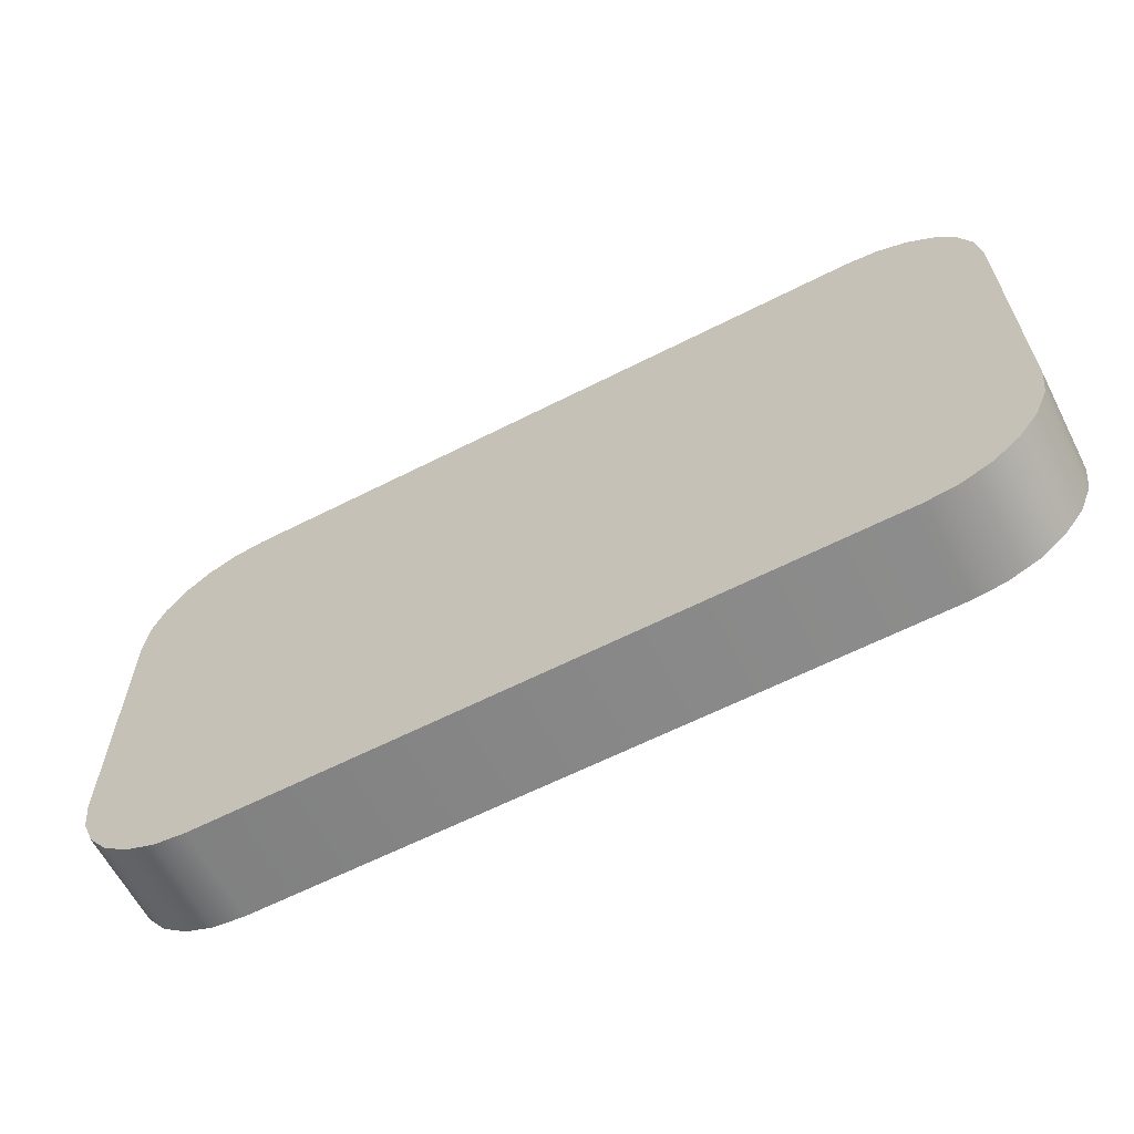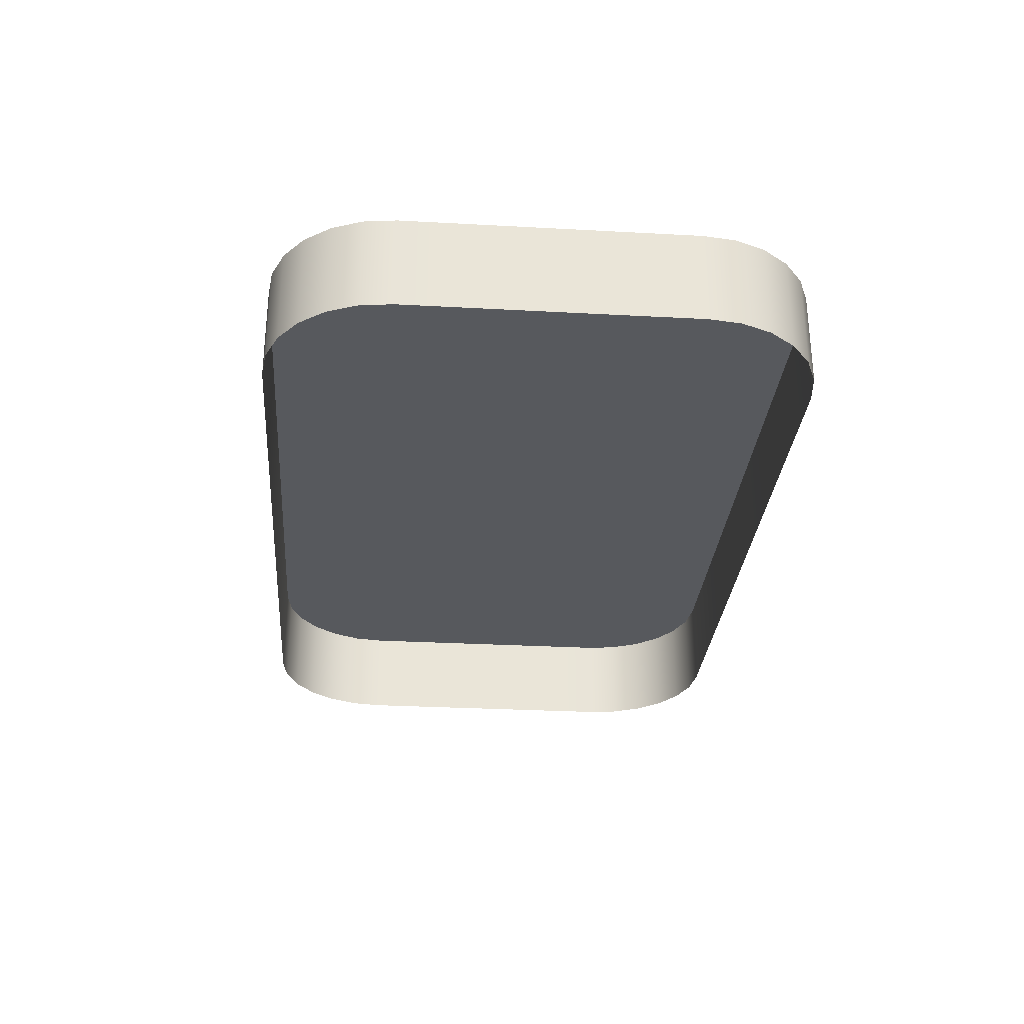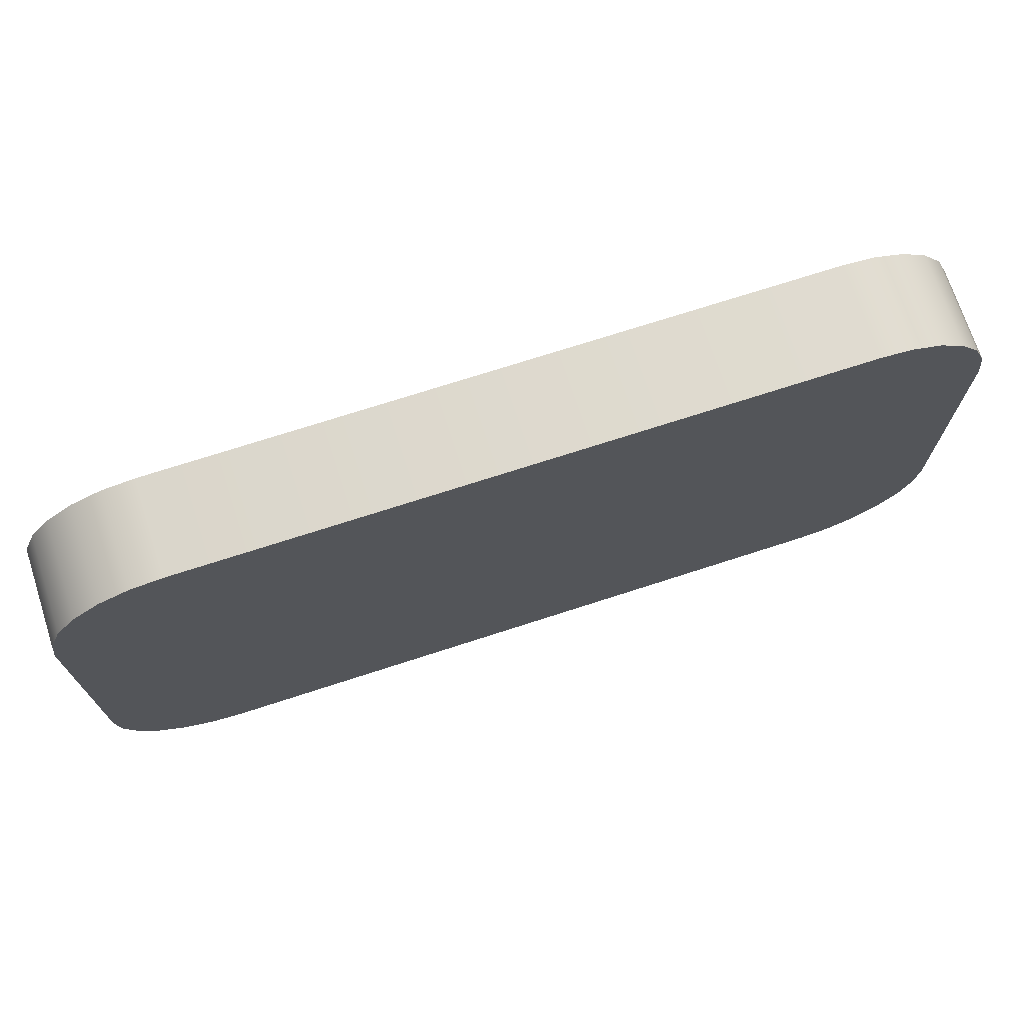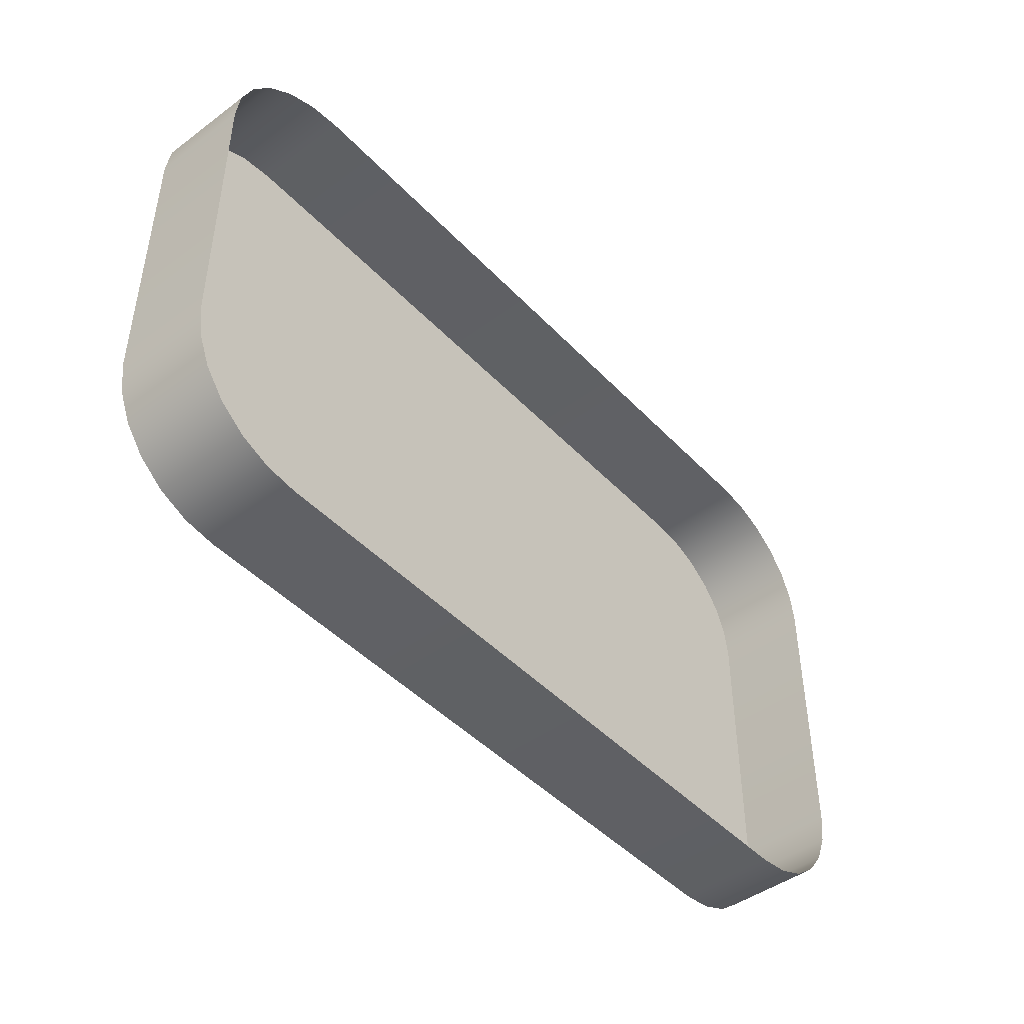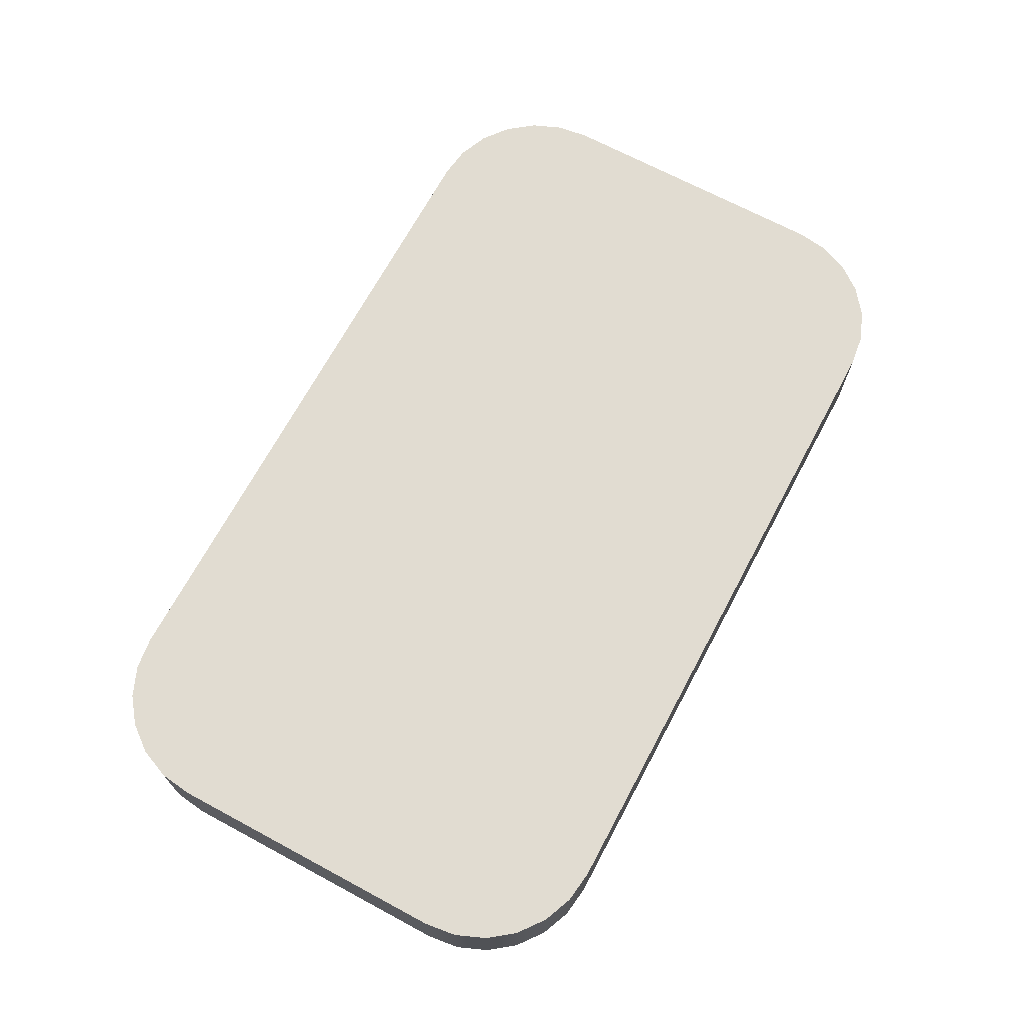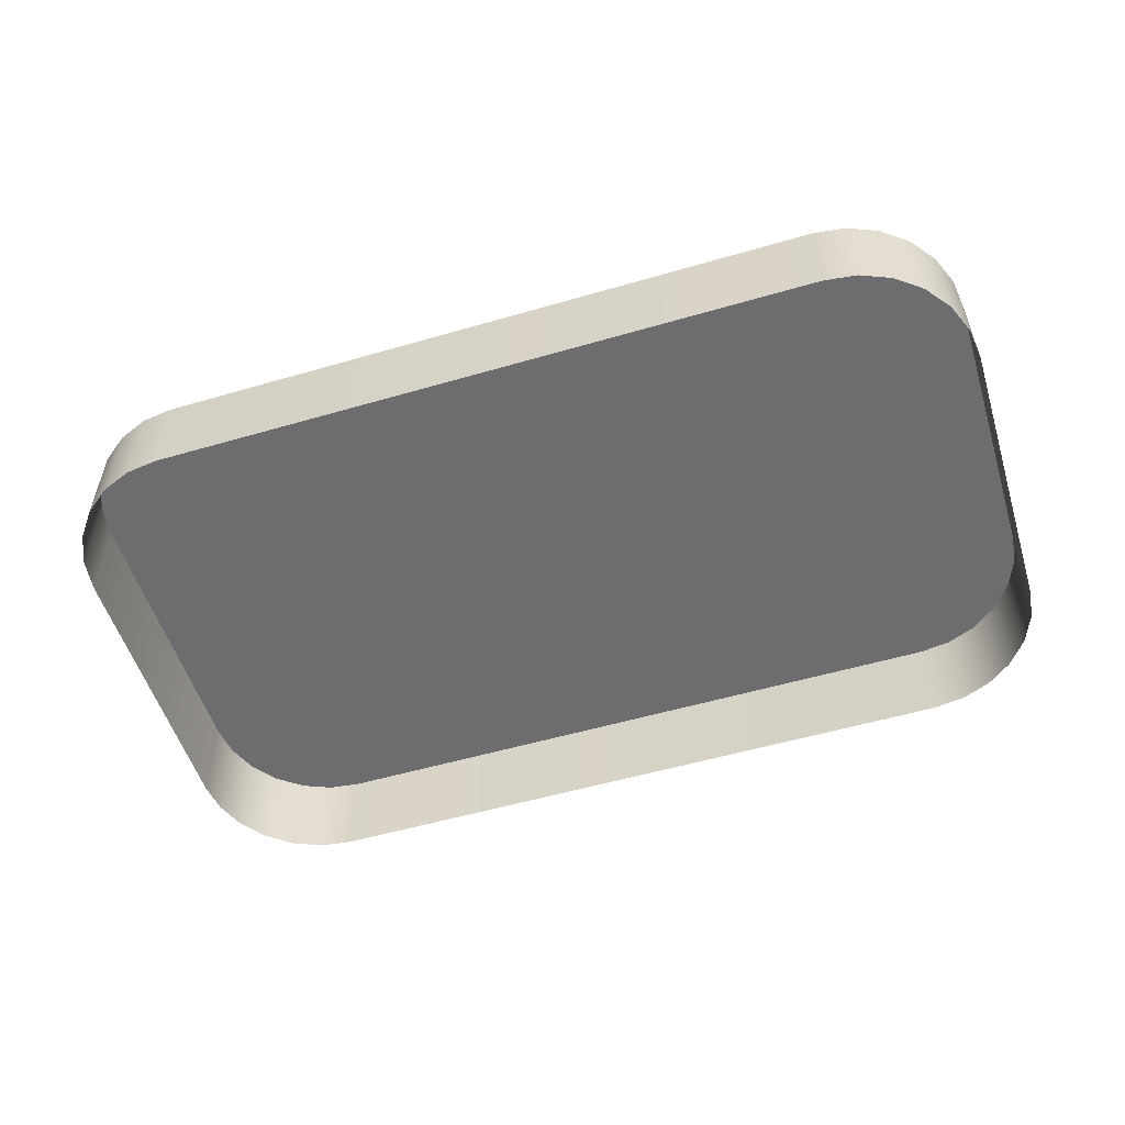
<metadata>
{"format":"obj","ext":"obj","renderer":"f3d","projection":"perspective","resolution":1024,"background":"white","views":[{"elev":-62.4,"azim":-152.7,"up":"+Z"},{"elev":-29.5,"azim":-94.6,"up":"+Y"},{"elev":71.7,"azim":162.0,"up":"+Z"},{"elev":-45.7,"azim":-49.7,"up":"+Z"},{"elev":69.1,"azim":-61.8,"up":"+Y"},{"elev":-54.1,"azim":17.2,"up":"+Y"}]}
</metadata>
<code>
o mesh93/mesh93-geometry#mesh93-geometry
v -0.08382 0.01475 -0.1372
v -0.08555 0.009534 -0.1374
v -0.08382 0.009534 -0.1372
v -0.08555 0.01475 -0.1374
v -0.04761 0.01475 -0.1372
v -0.08382 0.01475 -0.1663
v -0.08717 0.009534 -0.1381
v -0.04761 0.009534 -0.1372
v -0.04761 0.01475 -0.1663
v -0.08555 0.01475 -0.1661
v -0.08717 0.01475 -0.1381
v -0.04587 0.01475 -0.1374
v -0.08382 0.009534 -0.1663
v -0.04761 0.009534 -0.1663
v -0.08856 0.009534 -0.1392
v -0.04587 0.009534 -0.1374
v -0.04587 0.01475 -0.1661
v -0.08717 0.01475 -0.1654
v -0.08555 0.009534 -0.1661
v -0.04587 0.009534 -0.1661
v -0.08856 0.01475 -0.1392
v -0.04426 0.01475 -0.1381
v -0.08962 0.01475 -0.1406
v -0.04426 0.009534 -0.1381
v -0.04426 0.01475 -0.1654
v -0.04426 0.009534 -0.1654
v -0.08856 0.01475 -0.1643
v -0.08717 0.009534 -0.1654
v -0.08962 0.009534 -0.1406
v -0.08962 0.01475 -0.1629
v -0.04287 0.01475 -0.1392
v -0.0903 0.01475 -0.1422
v -0.0903 0.01475 -0.1613
v -0.04287 0.009534 -0.1392
v -0.04287 0.01475 -0.1643
v -0.04287 0.009534 -0.1643
v -0.08962 0.009534 -0.1629
v -0.08856 0.009534 -0.1643
v -0.0903 0.009534 -0.1422
v -0.0903 0.009534 -0.1613
v -0.0418 0.009534 -0.1406
v -0.0418 0.01475 -0.1406
v -0.09052 0.01475 -0.1439
v -0.09052 0.01475 -0.1596
v -0.09052 0.009534 -0.1596
v -0.0418 0.01475 -0.1629
v -0.09052 0.009534 -0.1439
v -0.04113 0.009534 -0.1422
v -0.04113 0.01475 -0.1422
v -0.0418 0.009534 -0.1629
v -0.04113 0.01475 -0.1613
v -0.0409 0.009534 -0.1439
v -0.0409 0.01475 -0.1439
v -0.04113 0.009534 -0.1613
v -0.0409 0.01475 -0.1596
v -0.0409 0.009534 -0.1596
f 1 2 3
f 2 1 4
f 3 5 1
f 6 4 1
f 4 7 2
f 5 3 8
f 9 1 5
f 10 4 6
f 6 1 9
f 7 4 11
f 8 12 5
f 9 5 12
f 10 11 4
f 13 10 6
f 14 6 9
f 11 15 7
f 12 8 16
f 9 12 17
f 18 11 10
f 10 13 19
f 6 14 13
f 9 20 14
f 15 11 21
f 16 22 12
f 17 12 22
f 20 9 17
f 18 21 11
f 19 18 10
f 23 15 21
f 22 16 24
f 17 22 25
f 17 26 20
f 27 21 18
f 18 19 28
f 15 23 29
f 30 23 21
f 24 31 22
f 25 22 31
f 26 17 25
f 30 21 27
f 28 27 18
f 32 29 23
f 33 23 30
f 31 24 34
f 25 31 35
f 25 36 26
f 27 37 30
f 27 28 38
f 29 32 39
f 33 32 23
f 30 40 33
f 41 31 34
f 35 31 42
f 36 25 35
f 37 27 38
f 40 30 37
f 43 39 32
f 44 32 33
f 45 33 40
f 31 41 42
f 35 42 46
f 46 36 35
f 39 43 47
f 32 44 43
f 33 45 44
f 48 42 41
f 46 42 49
f 36 46 50
f 44 47 43
f 47 44 45
f 42 48 49
f 46 49 51
f 51 50 46
f 52 49 48
f 51 49 53
f 50 51 54
f 49 52 53
f 51 53 55
f 55 54 51
f 56 53 52
f 53 56 55
f 54 55 56
f 3 2 1
f 4 1 2
f 1 5 3
f 1 4 6
f 2 7 4
f 8 3 5
f 5 1 9
f 6 4 10
f 9 1 6
f 11 4 7
f 5 12 8
f 12 5 9
f 4 11 10
f 6 10 13
f 9 6 14
f 7 15 11
f 16 8 12
f 17 12 9
f 10 11 18
f 19 13 10
f 13 14 6
f 14 20 9
f 21 11 15
f 12 22 16
f 22 12 17
f 17 9 20
f 11 21 18
f 10 18 19
f 21 15 23
f 24 16 22
f 25 22 17
f 20 26 17
f 18 21 27
f 28 19 18
f 29 23 15
f 21 23 30
f 22 31 24
f 31 22 25
f 25 17 26
f 27 21 30
f 18 27 28
f 23 29 32
f 30 23 33
f 34 24 31
f 35 31 25
f 26 36 25
f 30 37 27
f 38 28 27
f 39 32 29
f 23 32 33
f 33 40 30
f 34 31 41
f 42 31 35
f 35 25 36
f 38 27 37
f 37 30 40
f 32 39 43
f 33 32 44
f 40 33 45
f 42 41 31
f 46 42 35
f 35 36 46
f 47 43 39
f 43 44 32
f 44 45 33
f 41 42 48
f 49 42 46
f 50 46 36
f 43 47 44
f 45 44 47
f 49 48 42
f 51 49 46
f 46 50 51
f 48 49 52
f 53 49 51
f 54 51 50
f 53 52 49
f 55 53 51
f 51 54 55
f 52 53 56
f 55 56 53
f 56 55 54

</code>
